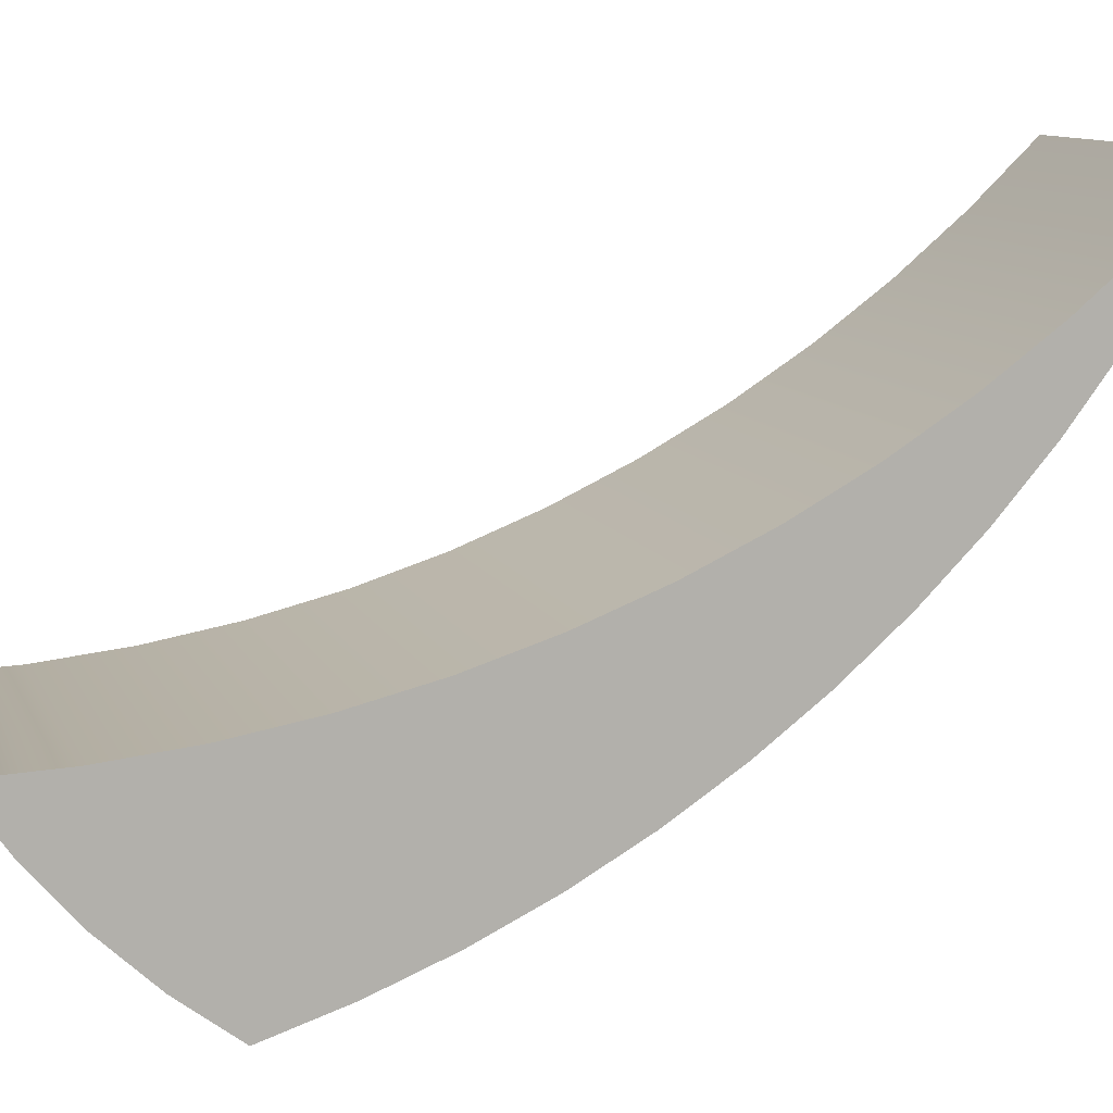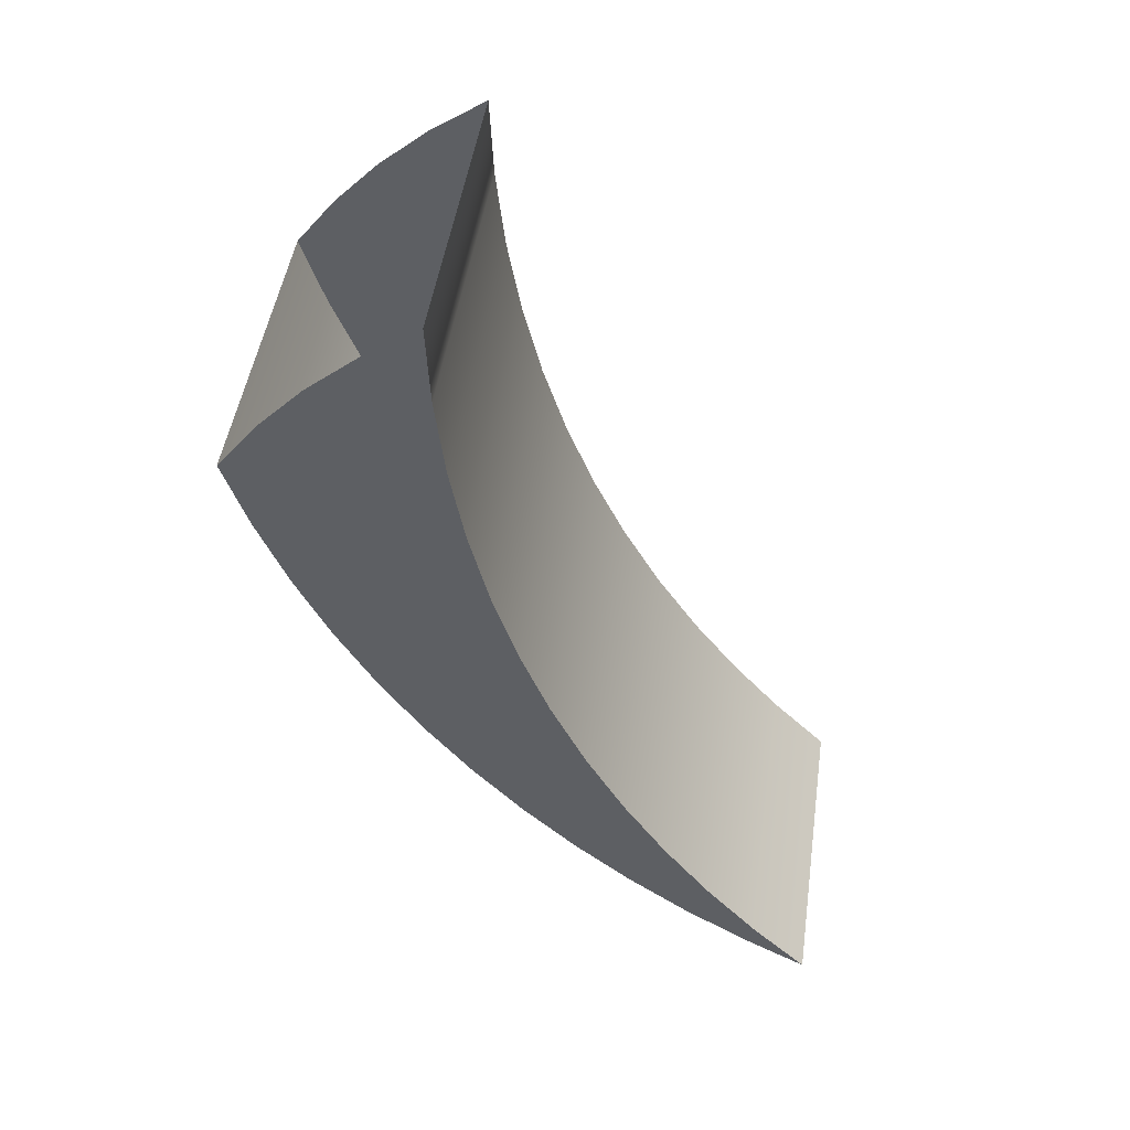
<metadata>
{"format":"obj","ext":"obj","renderer":"f3d","projection":"perspective","resolution":1024,"background":"white","views":[{"elev":10.5,"azim":-106.5,"up":"+Z"},{"elev":48.3,"azim":-81.6,"up":"+Y"}]}
</metadata>
<code>
o 3dw.9b9a4bb5550f00ea586350d6e78ecc7/Model/mesh1/mesh1-geometry/material_4#mesh1-geometry
v 0.06564 0.6813 0.14
v -0.06845 0.6813 0.14
v 0.06564 0.6494 0.1503
v 0.06564 0.7619 0.224
v 0.06564 0.7452 0.2
v 0.06564 0.531 0.2125
v 0.06564 0.6813 0.14
v 0.06564 0.6494 0.1503
v 0.06564 0.7046 0.1577
v -0.06845 0.6494 0.1503
v 0.06564 0.6494 0.1503
v -0.06845 0.6813 0.14
v 0.06564 0.531 0.2125
v 0.06564 0.7452 0.2
v 0.06564 0.5589 0.1939
v 0.06564 0.5043 0.2328
v 0.06564 0.7619 0.224
v 0.06564 0.531 0.2125
v -0.06845 0.7619 0.224
v 0.06564 0.7619 0.224
v -0.06845 0.7263 0.2256
v 0.06564 0.7452 0.2
v 0.06564 0.726 0.1778
v 0.06564 0.5589 0.1939
v 0.06564 0.6183 0.1628
v 0.06564 0.7046 0.1577
v 0.06564 0.6494 0.1503
v 0.06564 0.6494 0.1503
v -0.06845 0.6494 0.1503
v 0.06564 0.6183 0.1628
v -0.06845 0.6813 0.14
v -0.06845 0.7046 0.1577
v -0.06845 0.6494 0.1503
v 0.06564 0.5589 0.1939
v -0.06845 0.5589 0.1939
v 0.06564 0.531 0.2125
v 0.06564 0.7263 0.2256
v 0.06564 0.7619 0.224
v 0.06564 0.5043 0.2328
v 0.06564 0.531 0.2125
v -0.06845 0.531 0.2125
v 0.06564 0.5043 0.2328
v -0.06845 0.7619 0.224
v -0.06845 0.531 0.2125
v -0.06845 0.7452 0.2
v 0.06564 0.7263 0.2256
v -0.06845 0.7263 0.2256
v 0.06564 0.7619 0.224
v -0.06845 0.7263 0.2256
v -0.06845 0.5043 0.2328
v -0.06845 0.7619 0.224
v 0.06564 0.5589 0.1939
v 0.06564 0.726 0.1778
v 0.06564 0.5881 0.1773
v 0.06564 0.726 0.1778
v 0.06564 0.7046 0.1577
v 0.06564 0.6183 0.1628
v -0.06845 0.6183 0.1628
v 0.06564 0.6183 0.1628
v -0.06845 0.6494 0.1503
v -0.06845 0.6183 0.1628
v -0.06845 0.6494 0.1503
v -0.06845 0.7046 0.1577
v -0.06845 0.531 0.2125
v 0.06564 0.531 0.2125
v -0.06845 0.5589 0.1939
v -0.06845 0.5589 0.1939
v 0.06564 0.5589 0.1939
v -0.06845 0.5881 0.1773
v 0.06564 0.6909 0.2295
v 0.06564 0.7263 0.2256
v 0.06564 0.5043 0.2328
v -0.06845 0.5043 0.2328
v 0.06564 0.5043 0.2328
v -0.06845 0.531 0.2125
v -0.06845 0.531 0.2125
v -0.06845 0.5589 0.1939
v -0.06845 0.7452 0.2
v -0.06845 0.5043 0.2328
v -0.06845 0.531 0.2125
v -0.06845 0.7619 0.224
v -0.06845 0.7263 0.2256
v 0.06564 0.7263 0.2256
v -0.06845 0.6909 0.2295
v -0.06845 0.6909 0.2295
v -0.06845 0.5043 0.2328
v -0.06845 0.7263 0.2256
v 0.06564 0.5881 0.1773
v 0.06564 0.726 0.1778
v 0.06564 0.6183 0.1628
v 0.06564 0.5881 0.1773
v -0.06845 0.5881 0.1773
v 0.06564 0.5589 0.1939
v -0.06845 0.7452 0.2
v -0.06845 0.5589 0.1939
v -0.06845 0.726 0.1778
v 0.06564 0.6183 0.1628
v -0.06845 0.6183 0.1628
v 0.06564 0.5881 0.1773
v -0.06845 0.726 0.1778
v -0.06845 0.6183 0.1628
v -0.06845 0.7046 0.1577
v -0.06845 0.5589 0.1939
v -0.06845 0.5881 0.1773
v -0.06845 0.726 0.1778
v 0.06564 0.6909 0.2295
v -0.06845 0.6909 0.2295
v 0.06564 0.7263 0.2256
v 0.06564 0.6557 0.2357
v 0.06564 0.6909 0.2295
v 0.06564 0.5043 0.2328
v 0.06564 0.5043 0.2328
v -0.06845 0.5043 0.2328
v 0.06564 0.4791 0.255
v -0.06845 0.6557 0.2357
v -0.06845 0.5043 0.2328
v -0.06845 0.6909 0.2295
v -0.06845 0.5881 0.1773
v 0.06564 0.5881 0.1773
v -0.06845 0.6183 0.1628
v -0.06845 0.5881 0.1773
v -0.06845 0.6183 0.1628
v -0.06845 0.726 0.1778
v -0.06845 0.6909 0.2295
v 0.06564 0.6909 0.2295
v -0.06845 0.6557 0.2357
v 0.06564 0.6557 0.2357
v -0.06845 0.6557 0.2357
v 0.06564 0.6909 0.2295
v 0.06564 0.4791 0.255
v 0.06564 0.6557 0.2357
v 0.06564 0.5043 0.2328
v -0.06845 0.4791 0.255
v 0.06564 0.4791 0.255
v -0.06845 0.5043 0.2328
v -0.06845 0.4791 0.255
v -0.06845 0.5043 0.2328
v -0.06845 0.6557 0.2357
v -0.06845 0.6557 0.2357
v 0.06564 0.6557 0.2357
v -0.06845 0.6211 0.2442
v 0.06564 0.6211 0.2442
v 0.06564 0.6557 0.2357
v 0.06564 0.4791 0.255
v -0.06845 0.4791 0.255
v -0.06845 0.4555 0.2788
v 0.06564 0.4791 0.255
v -0.06845 0.6211 0.2442
v -0.06845 0.4791 0.255
v -0.06845 0.6557 0.2357
v 0.06564 0.6211 0.2442
v -0.06845 0.6211 0.2442
v 0.06564 0.6557 0.2357
v 0.06564 0.5871 0.255
v 0.06564 0.6211 0.2442
v 0.06564 0.4791 0.255
v 0.06564 0.4555 0.2788
v 0.06564 0.4791 0.255
v -0.06845 0.4555 0.2788
v -0.06845 0.4555 0.2788
v -0.06845 0.4791 0.255
v -0.06845 0.5539 0.2679
v -0.06845 0.5871 0.255
v -0.06845 0.4791 0.255
v -0.06845 0.6211 0.2442
v -0.06845 0.6211 0.2442
v 0.06564 0.6211 0.2442
v -0.06845 0.5871 0.255
v 0.06564 0.5871 0.255
v -0.06845 0.5871 0.255
v 0.06564 0.6211 0.2442
v 0.06564 0.5539 0.2679
v 0.06564 0.5871 0.255
v 0.06564 0.4791 0.255
v 0.06564 0.4555 0.2788
v 0.06564 0.5539 0.2679
v 0.06564 0.4791 0.255
v -0.06845 0.4555 0.2788
v -0.06845 0.4336 0.3041
v 0.06564 0.4555 0.2788
v -0.06845 0.5539 0.2679
v -0.06845 0.4791 0.255
v -0.06845 0.5871 0.255
v -0.06845 0.5216 0.283
v -0.06845 0.4555 0.2788
v -0.06845 0.5539 0.2679
v -0.06845 0.5871 0.255
v 0.06564 0.5871 0.255
v -0.06845 0.5539 0.2679
v 0.06564 0.5539 0.2679
v -0.06845 0.5539 0.2679
v 0.06564 0.5871 0.255
v 0.06564 0.5216 0.283
v 0.06564 0.5539 0.2679
v 0.06564 0.4555 0.2788
v 0.06564 0.4336 0.3041
v 0.06564 0.4555 0.2788
v -0.06845 0.4336 0.3041
v -0.06845 0.4336 0.3041
v -0.06845 0.4555 0.2788
v -0.06845 0.5216 0.283
v -0.06845 0.5539 0.2679
v 0.06564 0.5539 0.2679
v -0.06845 0.5216 0.283
v 0.06564 0.5216 0.283
v -0.06845 0.5216 0.283
v 0.06564 0.5539 0.2679
v 0.06564 0.4336 0.3041
v 0.06564 0.5216 0.283
v 0.06564 0.4555 0.2788
v -0.06845 0.4336 0.3041
v -0.06845 0.4134 0.3309
v 0.06564 0.4336 0.3041
v -0.06845 0.4904 0.3002
v -0.06845 0.4336 0.3041
v -0.06845 0.5216 0.283
v -0.06845 0.5216 0.283
v 0.06564 0.5216 0.283
v -0.06845 0.4904 0.3002
v 0.06564 0.4904 0.3002
v 0.06564 0.5216 0.283
v 0.06564 0.4336 0.3041
v 0.06564 0.4134 0.3309
v 0.06564 0.4336 0.3041
v -0.06845 0.4134 0.3309
v -0.06845 0.4134 0.3309
v -0.06845 0.4336 0.3041
v -0.06845 0.4604 0.3194
v -0.06845 0.4604 0.3194
v -0.06845 0.4336 0.3041
v -0.06845 0.4904 0.3002
v 0.06564 0.4904 0.3002
v -0.06845 0.4904 0.3002
v 0.06564 0.5216 0.283
v 0.06564 0.4604 0.3194
v 0.06564 0.4904 0.3002
v 0.06564 0.4336 0.3041
v 0.06564 0.4134 0.3309
v 0.06564 0.4604 0.3194
v 0.06564 0.4336 0.3041
v -0.06845 0.4134 0.3309
v -0.06845 0.3951 0.359
v 0.06564 0.4134 0.3309
v -0.06845 0.4316 0.3406
v -0.06845 0.4134 0.3309
v -0.06845 0.4604 0.3194
v -0.06845 0.4904 0.3002
v 0.06564 0.4904 0.3002
v -0.06845 0.4604 0.3194
v 0.06564 0.4604 0.3194
v -0.06845 0.4604 0.3194
v 0.06564 0.4904 0.3002
v 0.06564 0.4316 0.3406
v 0.06564 0.4604 0.3194
v 0.06564 0.4134 0.3309
v 0.06564 0.3951 0.359
v 0.06564 0.4134 0.3309
v -0.06845 0.3951 0.359
v -0.06845 0.3951 0.359
v -0.06845 0.4134 0.3309
v -0.06845 0.4316 0.3406
v -0.06845 0.4604 0.3194
v 0.06564 0.4604 0.3194
v -0.06845 0.4316 0.3406
v 0.06564 0.4316 0.3406
v -0.06845 0.4316 0.3406
v 0.06564 0.4604 0.3194
v 0.06564 0.3951 0.359
v 0.06564 0.4316 0.3406
v 0.06564 0.4134 0.3309
v -0.06845 0.3951 0.359
v -0.06845 0.3787 0.3883
v 0.06564 0.3951 0.359
v -0.06845 0.4044 0.3636
v -0.06845 0.3951 0.359
v -0.06845 0.4316 0.3406
v -0.06845 0.4316 0.3406
v 0.06564 0.4316 0.3406
v -0.06845 0.4044 0.3636
v 0.06564 0.4044 0.3636
v 0.06564 0.4316 0.3406
v 0.06564 0.3951 0.359
v 0.06564 0.3787 0.3883
v 0.06564 0.3951 0.359
v -0.06845 0.3787 0.3883
v -0.06845 0.3787 0.3883
v -0.06845 0.3951 0.359
v -0.06845 0.4044 0.3636
v 0.06564 0.4044 0.3636
v -0.06845 0.4044 0.3636
v 0.06564 0.4316 0.3406
v 0.06564 0.3787 0.3883
v 0.06564 0.4044 0.3636
v 0.06564 0.3951 0.359
v 0.06564 0.3787 0.3883
v -0.06845 0.3787 0.3883
v 0.06564 0.4044 0.3636
v -0.06845 0.4044 0.3636
v 0.06564 0.4044 0.3636
v -0.06845 0.3787 0.3883
v 0.06564 0.6494 0.1503
v -0.06845 0.6813 0.14
v 0.06564 0.6813 0.14
v 0.06564 0.531 0.2125
v 0.06564 0.7452 0.2
v 0.06564 0.7619 0.224
v 0.06564 0.7046 0.1577
v 0.06564 0.6494 0.1503
v 0.06564 0.6813 0.14
v -0.06845 0.6813 0.14
v 0.06564 0.6494 0.1503
v -0.06845 0.6494 0.1503
v 0.06564 0.5589 0.1939
v 0.06564 0.7452 0.2
v 0.06564 0.531 0.2125
v 0.06564 0.531 0.2125
v 0.06564 0.7619 0.224
v 0.06564 0.5043 0.2328
v -0.06845 0.7263 0.2256
v 0.06564 0.7619 0.224
v -0.06845 0.7619 0.224
v 0.06564 0.5589 0.1939
v 0.06564 0.726 0.1778
v 0.06564 0.7452 0.2
v 0.06564 0.6494 0.1503
v 0.06564 0.7046 0.1577
v 0.06564 0.6183 0.1628
v 0.06564 0.6183 0.1628
v -0.06845 0.6494 0.1503
v 0.06564 0.6494 0.1503
v -0.06845 0.6494 0.1503
v -0.06845 0.7046 0.1577
v -0.06845 0.6813 0.14
v 0.06564 0.531 0.2125
v -0.06845 0.5589 0.1939
v 0.06564 0.5589 0.1939
v 0.06564 0.5043 0.2328
v 0.06564 0.7619 0.224
v 0.06564 0.7263 0.2256
v 0.06564 0.5043 0.2328
v -0.06845 0.531 0.2125
v 0.06564 0.531 0.2125
v -0.06845 0.7452 0.2
v -0.06845 0.531 0.2125
v -0.06845 0.7619 0.224
v 0.06564 0.7619 0.224
v -0.06845 0.7263 0.2256
v 0.06564 0.7263 0.2256
v -0.06845 0.7619 0.224
v -0.06845 0.5043 0.2328
v -0.06845 0.7263 0.2256
v 0.06564 0.5881 0.1773
v 0.06564 0.726 0.1778
v 0.06564 0.5589 0.1939
v 0.06564 0.6183 0.1628
v 0.06564 0.7046 0.1577
v 0.06564 0.726 0.1778
v -0.06845 0.6494 0.1503
v 0.06564 0.6183 0.1628
v -0.06845 0.6183 0.1628
v -0.06845 0.7046 0.1577
v -0.06845 0.6494 0.1503
v -0.06845 0.6183 0.1628
v -0.06845 0.5589 0.1939
v 0.06564 0.531 0.2125
v -0.06845 0.531 0.2125
v -0.06845 0.5881 0.1773
v 0.06564 0.5589 0.1939
v -0.06845 0.5589 0.1939
v 0.06564 0.5043 0.2328
v 0.06564 0.7263 0.2256
v 0.06564 0.6909 0.2295
v -0.06845 0.531 0.2125
v 0.06564 0.5043 0.2328
v -0.06845 0.5043 0.2328
v -0.06845 0.7452 0.2
v -0.06845 0.5589 0.1939
v -0.06845 0.531 0.2125
v -0.06845 0.7619 0.224
v -0.06845 0.531 0.2125
v -0.06845 0.5043 0.2328
v -0.06845 0.6909 0.2295
v 0.06564 0.7263 0.2256
v -0.06845 0.7263 0.2256
v -0.06845 0.7263 0.2256
v -0.06845 0.5043 0.2328
v -0.06845 0.6909 0.2295
v 0.06564 0.6183 0.1628
v 0.06564 0.726 0.1778
v 0.06564 0.5881 0.1773
v 0.06564 0.5589 0.1939
v -0.06845 0.5881 0.1773
v 0.06564 0.5881 0.1773
v -0.06845 0.726 0.1778
v -0.06845 0.5589 0.1939
v -0.06845 0.7452 0.2
v 0.06564 0.5881 0.1773
v -0.06845 0.6183 0.1628
v 0.06564 0.6183 0.1628
v -0.06845 0.7046 0.1577
v -0.06845 0.6183 0.1628
v -0.06845 0.726 0.1778
v -0.06845 0.726 0.1778
v -0.06845 0.5881 0.1773
v -0.06845 0.5589 0.1939
v 0.06564 0.7263 0.2256
v -0.06845 0.6909 0.2295
v 0.06564 0.6909 0.2295
v 0.06564 0.5043 0.2328
v 0.06564 0.6909 0.2295
v 0.06564 0.6557 0.2357
v 0.06564 0.4791 0.255
v -0.06845 0.5043 0.2328
v 0.06564 0.5043 0.2328
v -0.06845 0.6909 0.2295
v -0.06845 0.5043 0.2328
v -0.06845 0.6557 0.2357
v -0.06845 0.6183 0.1628
v 0.06564 0.5881 0.1773
v -0.06845 0.5881 0.1773
v -0.06845 0.726 0.1778
v -0.06845 0.6183 0.1628
v -0.06845 0.5881 0.1773
v -0.06845 0.6557 0.2357
v 0.06564 0.6909 0.2295
v -0.06845 0.6909 0.2295
v 0.06564 0.6909 0.2295
v -0.06845 0.6557 0.2357
v 0.06564 0.6557 0.2357
v 0.06564 0.5043 0.2328
v 0.06564 0.6557 0.2357
v 0.06564 0.4791 0.255
v -0.06845 0.5043 0.2328
v 0.06564 0.4791 0.255
v -0.06845 0.4791 0.255
v -0.06845 0.6557 0.2357
v -0.06845 0.5043 0.2328
v -0.06845 0.4791 0.255
v -0.06845 0.6211 0.2442
v 0.06564 0.6557 0.2357
v -0.06845 0.6557 0.2357
v 0.06564 0.4791 0.255
v 0.06564 0.6557 0.2357
v 0.06564 0.6211 0.2442
v 0.06564 0.4791 0.255
v -0.06845 0.4555 0.2788
v -0.06845 0.4791 0.255
v -0.06845 0.6557 0.2357
v -0.06845 0.4791 0.255
v -0.06845 0.6211 0.2442
v 0.06564 0.6557 0.2357
v -0.06845 0.6211 0.2442
v 0.06564 0.6211 0.2442
v 0.06564 0.4791 0.255
v 0.06564 0.6211 0.2442
v 0.06564 0.5871 0.255
v -0.06845 0.4555 0.2788
v 0.06564 0.4791 0.255
v 0.06564 0.4555 0.2788
v -0.06845 0.5539 0.2679
v -0.06845 0.4791 0.255
v -0.06845 0.4555 0.2788
v -0.06845 0.6211 0.2442
v -0.06845 0.4791 0.255
v -0.06845 0.5871 0.255
v -0.06845 0.5871 0.255
v 0.06564 0.6211 0.2442
v -0.06845 0.6211 0.2442
v 0.06564 0.6211 0.2442
v -0.06845 0.5871 0.255
v 0.06564 0.5871 0.255
v 0.06564 0.4791 0.255
v 0.06564 0.5871 0.255
v 0.06564 0.5539 0.2679
v 0.06564 0.4791 0.255
v 0.06564 0.5539 0.2679
v 0.06564 0.4555 0.2788
v 0.06564 0.4555 0.2788
v -0.06845 0.4336 0.3041
v -0.06845 0.4555 0.2788
v -0.06845 0.5871 0.255
v -0.06845 0.4791 0.255
v -0.06845 0.5539 0.2679
v -0.06845 0.5539 0.2679
v -0.06845 0.4555 0.2788
v -0.06845 0.5216 0.283
v -0.06845 0.5539 0.2679
v 0.06564 0.5871 0.255
v -0.06845 0.5871 0.255
v 0.06564 0.5871 0.255
v -0.06845 0.5539 0.2679
v 0.06564 0.5539 0.2679
v 0.06564 0.4555 0.2788
v 0.06564 0.5539 0.2679
v 0.06564 0.5216 0.283
v -0.06845 0.4336 0.3041
v 0.06564 0.4555 0.2788
v 0.06564 0.4336 0.3041
v -0.06845 0.5216 0.283
v -0.06845 0.4555 0.2788
v -0.06845 0.4336 0.3041
v -0.06845 0.5216 0.283
v 0.06564 0.5539 0.2679
v -0.06845 0.5539 0.2679
v 0.06564 0.5539 0.2679
v -0.06845 0.5216 0.283
v 0.06564 0.5216 0.283
v 0.06564 0.4555 0.2788
v 0.06564 0.5216 0.283
v 0.06564 0.4336 0.3041
v 0.06564 0.4336 0.3041
v -0.06845 0.4134 0.3309
v -0.06845 0.4336 0.3041
v -0.06845 0.5216 0.283
v -0.06845 0.4336 0.3041
v -0.06845 0.4904 0.3002
v -0.06845 0.4904 0.3002
v 0.06564 0.5216 0.283
v -0.06845 0.5216 0.283
v 0.06564 0.4336 0.3041
v 0.06564 0.5216 0.283
v 0.06564 0.4904 0.3002
v -0.06845 0.4134 0.3309
v 0.06564 0.4336 0.3041
v 0.06564 0.4134 0.3309
v -0.06845 0.4604 0.3194
v -0.06845 0.4336 0.3041
v -0.06845 0.4134 0.3309
v -0.06845 0.4904 0.3002
v -0.06845 0.4336 0.3041
v -0.06845 0.4604 0.3194
v 0.06564 0.5216 0.283
v -0.06845 0.4904 0.3002
v 0.06564 0.4904 0.3002
v 0.06564 0.4336 0.3041
v 0.06564 0.4904 0.3002
v 0.06564 0.4604 0.3194
v 0.06564 0.4336 0.3041
v 0.06564 0.4604 0.3194
v 0.06564 0.4134 0.3309
v 0.06564 0.4134 0.3309
v -0.06845 0.3951 0.359
v -0.06845 0.4134 0.3309
v -0.06845 0.4604 0.3194
v -0.06845 0.4134 0.3309
v -0.06845 0.4316 0.3406
v -0.06845 0.4604 0.3194
v 0.06564 0.4904 0.3002
v -0.06845 0.4904 0.3002
v 0.06564 0.4904 0.3002
v -0.06845 0.4604 0.3194
v 0.06564 0.4604 0.3194
v 0.06564 0.4134 0.3309
v 0.06564 0.4604 0.3194
v 0.06564 0.4316 0.3406
v -0.06845 0.3951 0.359
v 0.06564 0.4134 0.3309
v 0.06564 0.3951 0.359
v -0.06845 0.4316 0.3406
v -0.06845 0.4134 0.3309
v -0.06845 0.3951 0.359
v -0.06845 0.4316 0.3406
v 0.06564 0.4604 0.3194
v -0.06845 0.4604 0.3194
v 0.06564 0.4604 0.3194
v -0.06845 0.4316 0.3406
v 0.06564 0.4316 0.3406
v 0.06564 0.4134 0.3309
v 0.06564 0.4316 0.3406
v 0.06564 0.3951 0.359
v 0.06564 0.3951 0.359
v -0.06845 0.3787 0.3883
v -0.06845 0.3951 0.359
v -0.06845 0.4316 0.3406
v -0.06845 0.3951 0.359
v -0.06845 0.4044 0.3636
v -0.06845 0.4044 0.3636
v 0.06564 0.4316 0.3406
v -0.06845 0.4316 0.3406
v 0.06564 0.3951 0.359
v 0.06564 0.4316 0.3406
v 0.06564 0.4044 0.3636
v -0.06845 0.3787 0.3883
v 0.06564 0.3951 0.359
v 0.06564 0.3787 0.3883
v -0.06845 0.4044 0.3636
v -0.06845 0.3951 0.359
v -0.06845 0.3787 0.3883
v 0.06564 0.4316 0.3406
v -0.06845 0.4044 0.3636
v 0.06564 0.4044 0.3636
v 0.06564 0.3951 0.359
v 0.06564 0.4044 0.3636
v 0.06564 0.3787 0.3883
v 0.06564 0.4044 0.3636
v -0.06845 0.3787 0.3883
v 0.06564 0.3787 0.3883
v -0.06845 0.3787 0.3883
v 0.06564 0.4044 0.3636
v -0.06845 0.4044 0.3636
f 1 2 3
f 4 5 6
f 7 8 9
f 10 11 12
f 13 14 15
f 16 17 18
f 19 20 21
f 22 23 24
f 25 26 27
f 28 29 30
f 31 32 33
f 34 35 36
f 37 38 39
f 40 41 42
f 43 44 45
f 46 47 48
f 49 50 51
f 52 53 54
f 55 56 57
f 58 59 60
f 61 62 63
f 64 65 66
f 67 68 69
f 70 71 72
f 73 74 75
f 76 77 78
f 79 80 81
f 82 83 84
f 85 86 87
f 88 89 90
f 91 92 93
f 94 95 96
f 97 98 99
f 100 101 102
f 103 104 105
f 106 107 108
f 109 110 111
f 112 113 114
f 115 116 117
f 118 119 120
f 121 122 123
f 124 125 126
f 127 128 129
f 130 131 132
f 133 134 135
f 136 137 138
f 139 140 141
f 142 143 144
f 145 146 147
f 148 149 150
f 151 152 153
f 154 155 156
f 157 158 159
f 160 161 162
f 163 164 165
f 166 167 168
f 169 170 171
f 172 173 174
f 175 176 177
f 178 179 180
f 181 182 183
f 184 185 186
f 187 188 189
f 190 191 192
f 193 194 195
f 196 197 198
f 199 200 201
f 202 203 204
f 205 206 207
f 208 209 210
f 211 212 213
f 214 215 216
f 217 218 219
f 220 221 222
f 223 224 225
f 226 227 228
f 229 230 231
f 232 233 234
f 235 236 237
f 238 239 240
f 241 242 243
f 244 245 246
f 247 248 249
f 250 251 252
f 253 254 255
f 256 257 258
f 259 260 261
f 262 263 264
f 265 266 267
f 268 269 270
f 271 272 273
f 274 275 276
f 277 278 279
f 280 281 282
f 283 284 285
f 286 287 288
f 289 290 291
f 292 293 294
f 295 296 297
f 298 299 300
f 301 302 303
f 304 305 306
f 307 308 309
f 310 311 312
f 313 314 315
f 316 317 318
f 319 320 321
f 322 323 324
f 325 326 327
f 328 329 330
f 331 332 333
f 334 335 336
f 337 338 339
f 340 341 342
f 343 344 345
f 346 347 348
f 349 350 351
f 352 353 354
f 355 356 357
f 358 359 360
f 361 362 363
f 364 365 366
f 367 368 369
f 370 371 372
f 373 374 375
f 376 377 378
f 379 380 381
f 382 383 384
f 385 386 387
f 388 389 390
f 391 392 393
f 394 395 396
f 397 398 399
f 400 401 402
f 403 404 405
f 406 407 408
f 409 410 411
f 412 413 414
f 415 416 417
f 418 419 420
f 421 422 423
f 424 425 426
f 427 428 429
f 430 431 432
f 433 434 435
f 436 437 438
f 439 440 441
f 442 443 444
f 445 446 447
f 448 449 450
f 451 452 453
f 454 455 456
f 457 458 459
f 460 461 462
f 463 464 465
f 466 467 468
f 469 470 471
f 472 473 474
f 475 476 477
f 478 479 480
f 481 482 483
f 484 485 486
f 487 488 489
f 490 491 492
f 493 494 495
f 496 497 498
f 499 500 501
f 502 503 504
f 505 506 507
f 508 509 510
f 511 512 513
f 514 515 516
f 517 518 519
f 520 521 522
f 523 524 525
f 526 527 528
f 529 530 531
f 532 533 534
f 535 536 537
f 538 539 540
f 541 542 543
f 544 545 546
f 547 548 549
f 550 551 552
f 553 554 555
f 556 557 558
f 559 560 561
f 562 563 564
f 565 566 567
f 568 569 570
f 571 572 573
f 574 575 576
f 577 578 579
f 580 581 582
f 583 584 585
f 586 587 588
f 589 590 591
f 592 593 594
f 595 596 597
f 598 599 600

</code>
